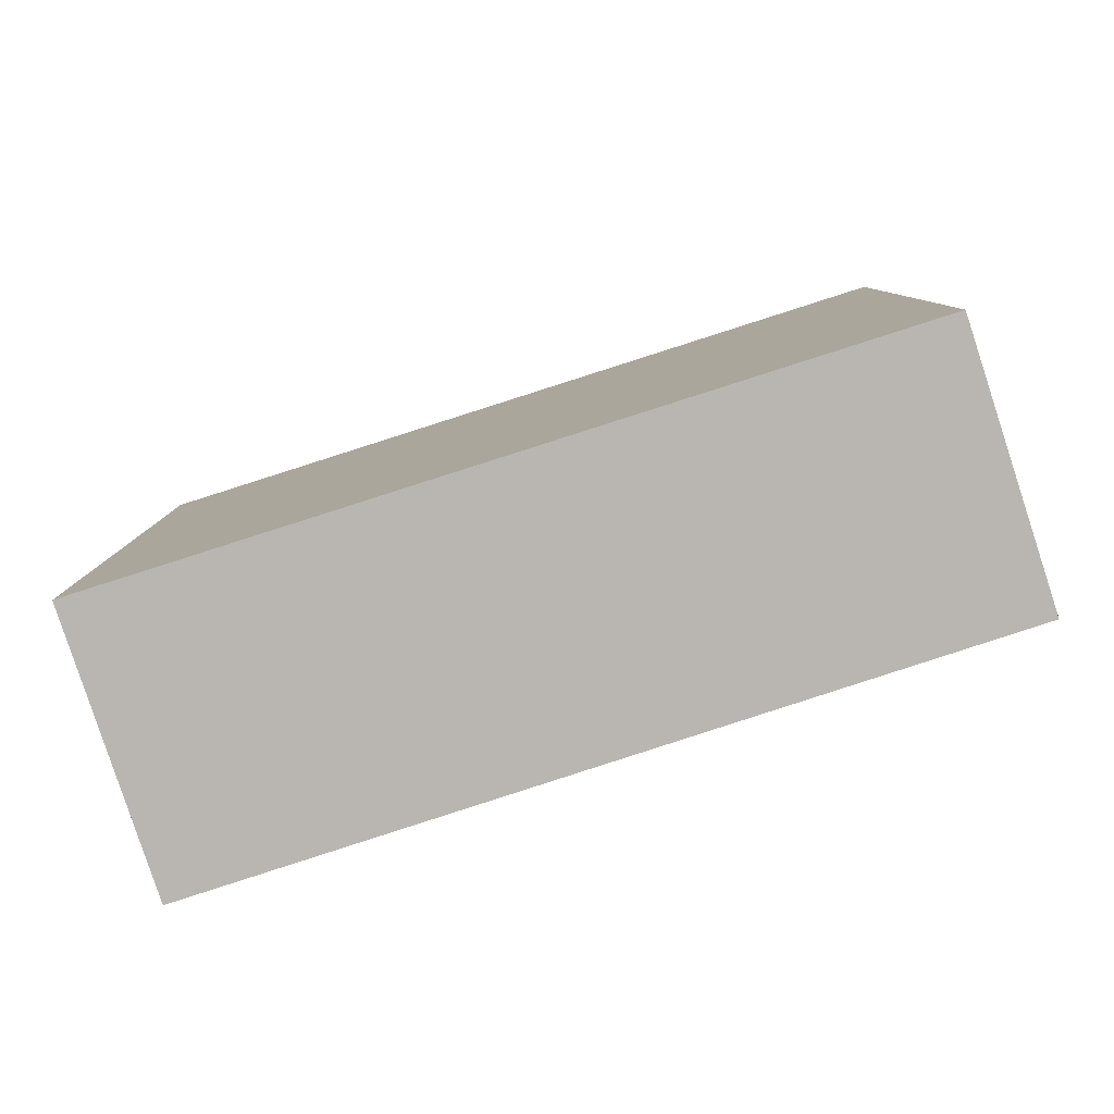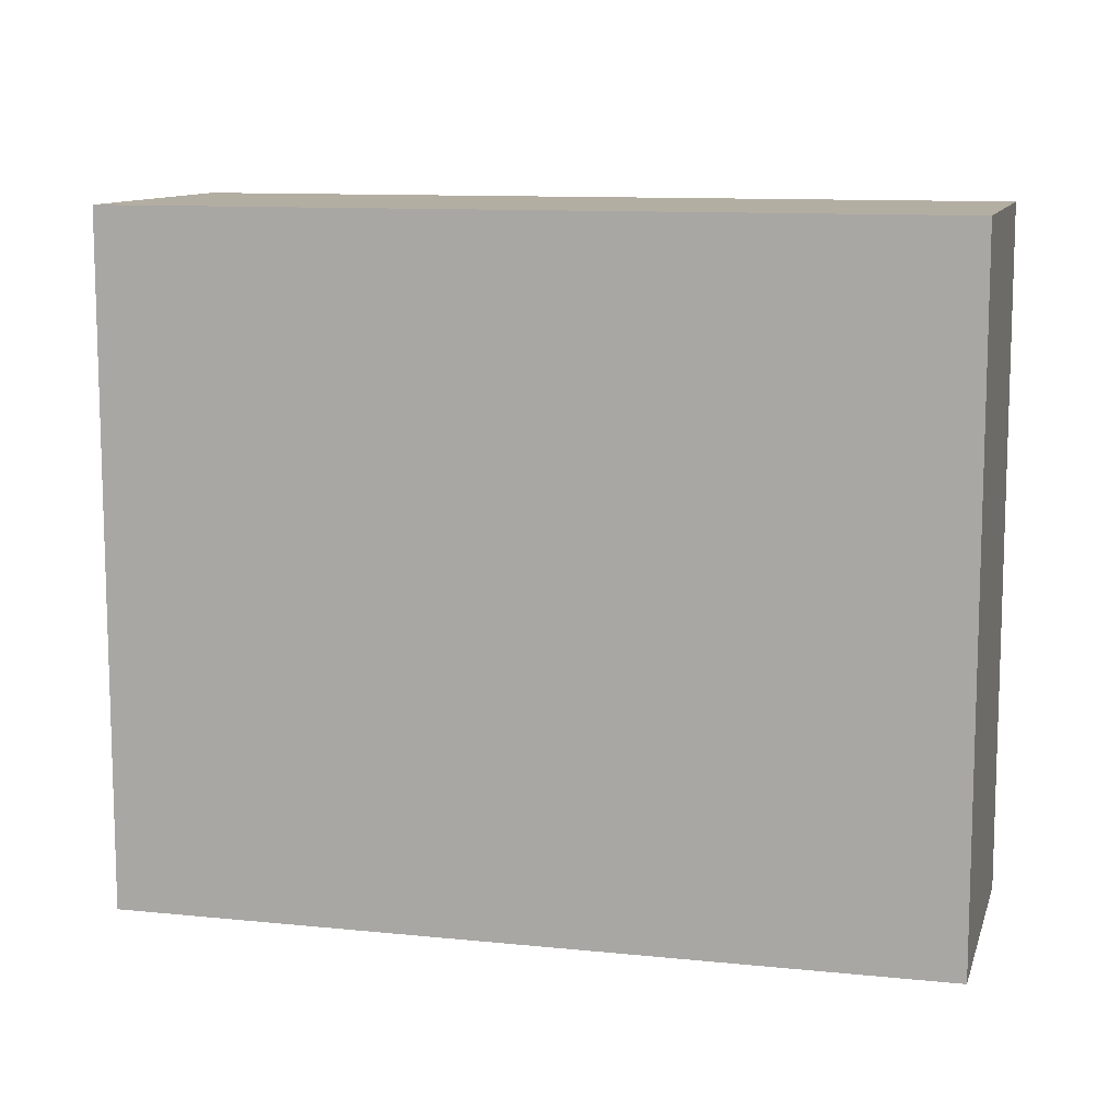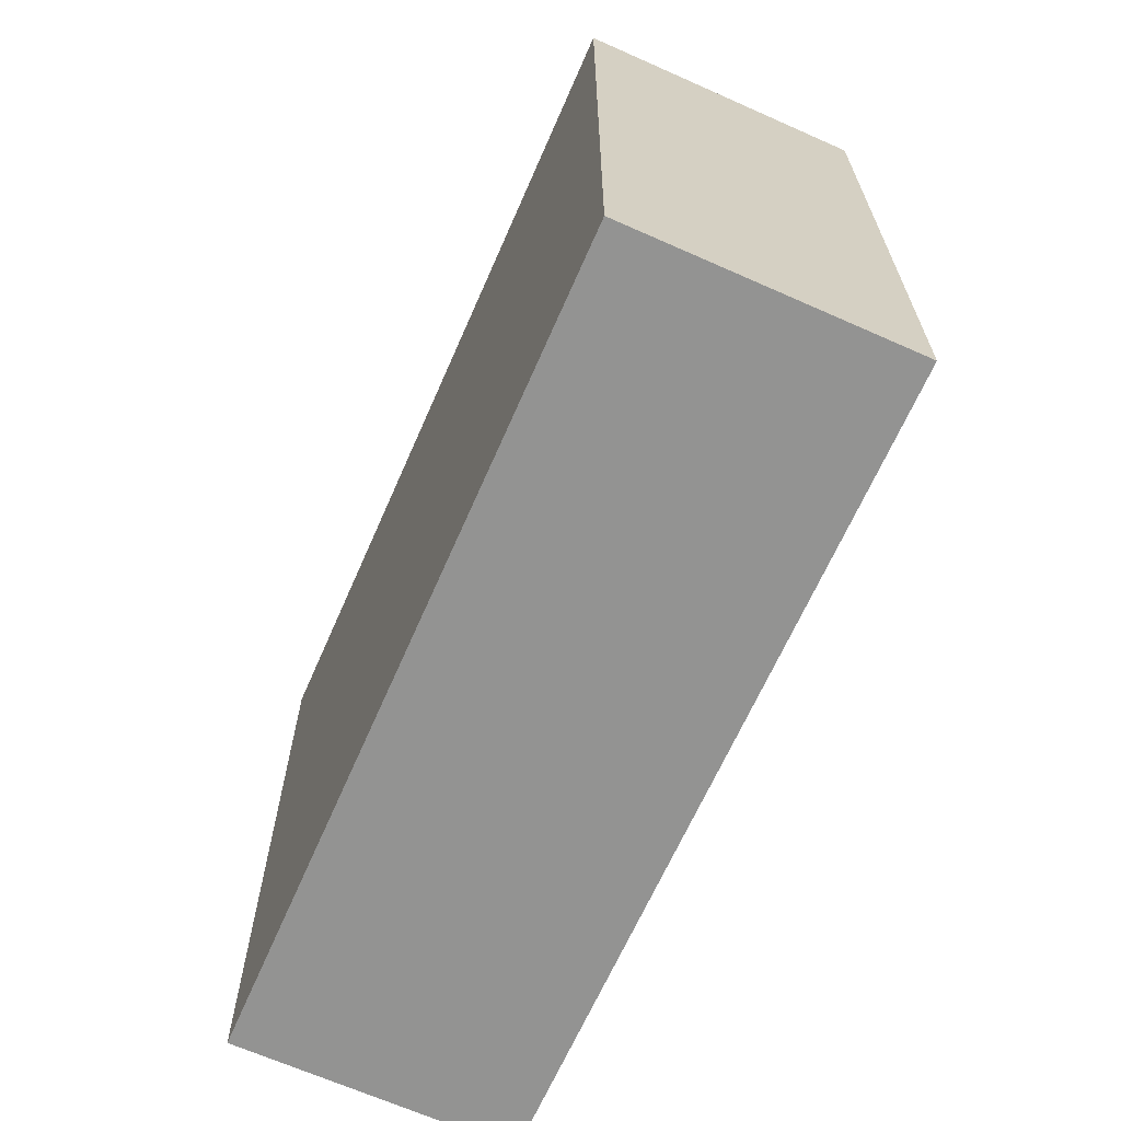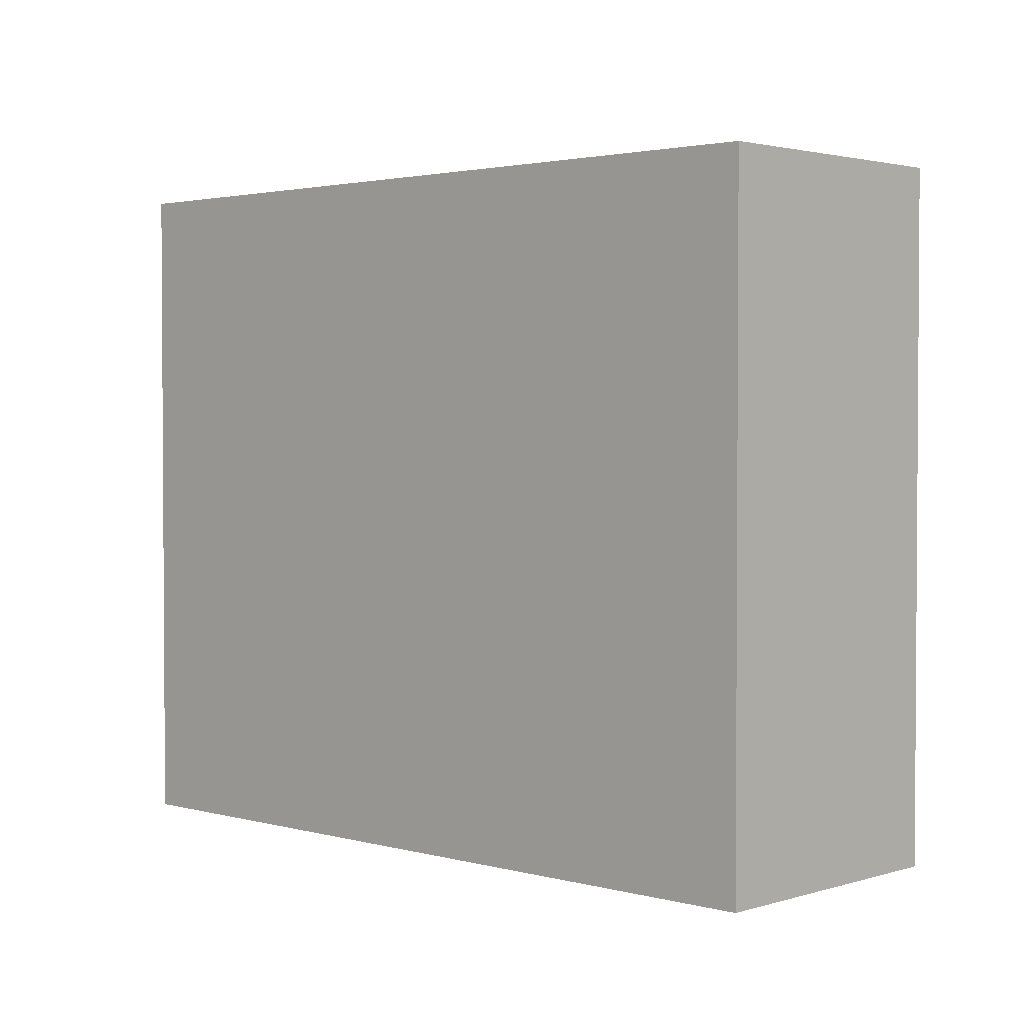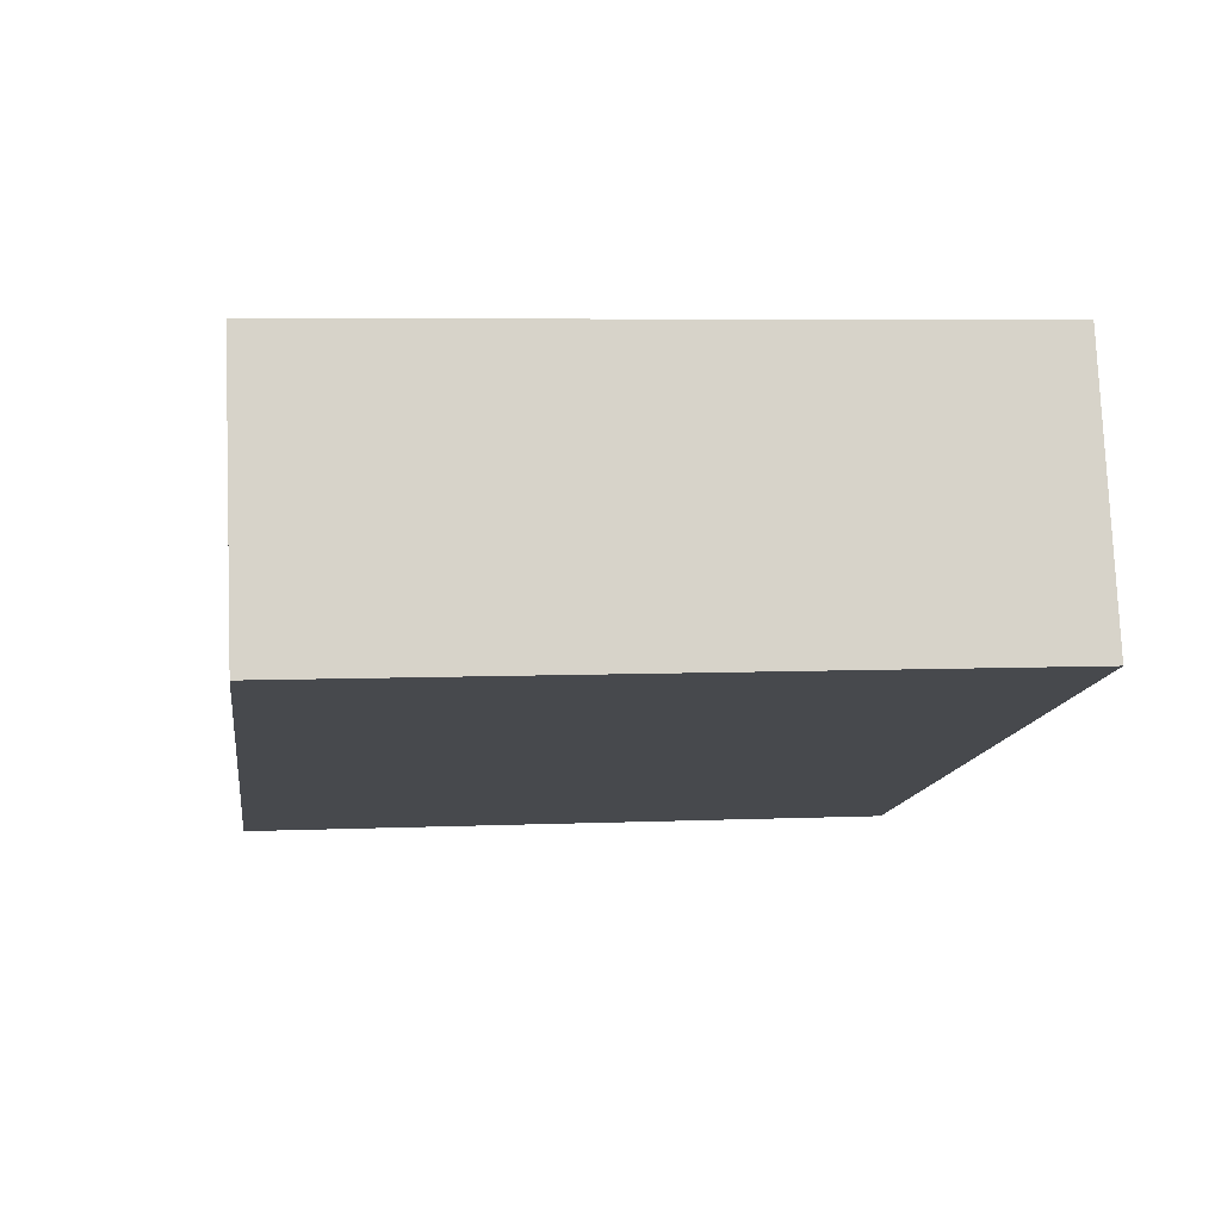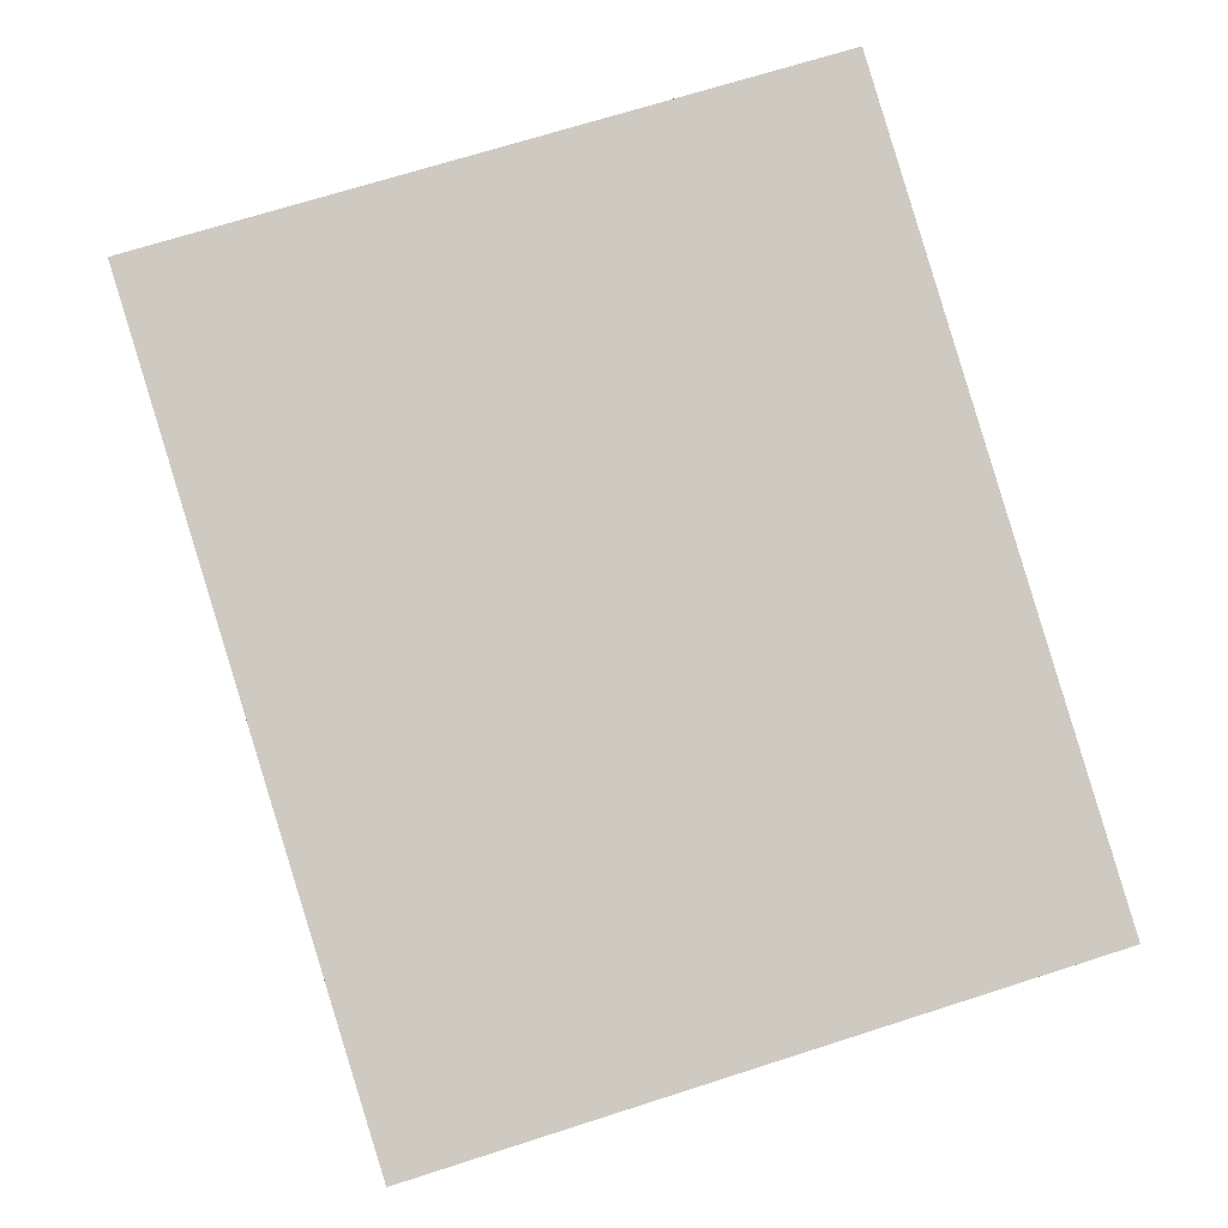
<metadata>
{"format":"obj","ext":"obj","renderer":"f3d","projection":"perspective","resolution":1024,"background":"white","views":[{"elev":8.2,"azim":-179.8,"up":"+Z"},{"elev":10.8,"azim":-147.4,"up":"+Y"},{"elev":-66.7,"azim":84.1,"up":"+Y"},{"elev":2.3,"azim":61.4,"up":"+Y"},{"elev":5.6,"azim":-97.6,"up":"+Z"},{"elev":69.6,"azim":72.2,"up":"+Z"}]}
</metadata>
<code>
v  29 22.71 0.522
v  26.57 22.71 1.319
v  29.01 22.71 0.541
v  26.03 22.71 -8.537
v  2.913 22.71 8.871
v  0 22.71 1.391e-15
v  0 0 0
v  2.913 -5.432e-16 8.871
v  26.57 -8.077e-17 1.319
v  29.01 -3.313e-17 0.541
v  26.03 5.227e-16 -8.537
v  29 -3.196e-17 0.522
g defaultobject
f 1 2 3
f 2 1 4
f 2 4 5
f 5 4 6
f 7 5 6
f 5 7 8
f 8 2 5
f 2 8 9
f 2 9 3
f 3 9 10
f 10 1 3
f 1 10 4
f 4 10 11
f 11 10 12
f 11 6 4
f 6 11 7
f 9 12 10
f 12 9 11
f 11 9 8
f 11 8 7

</code>
